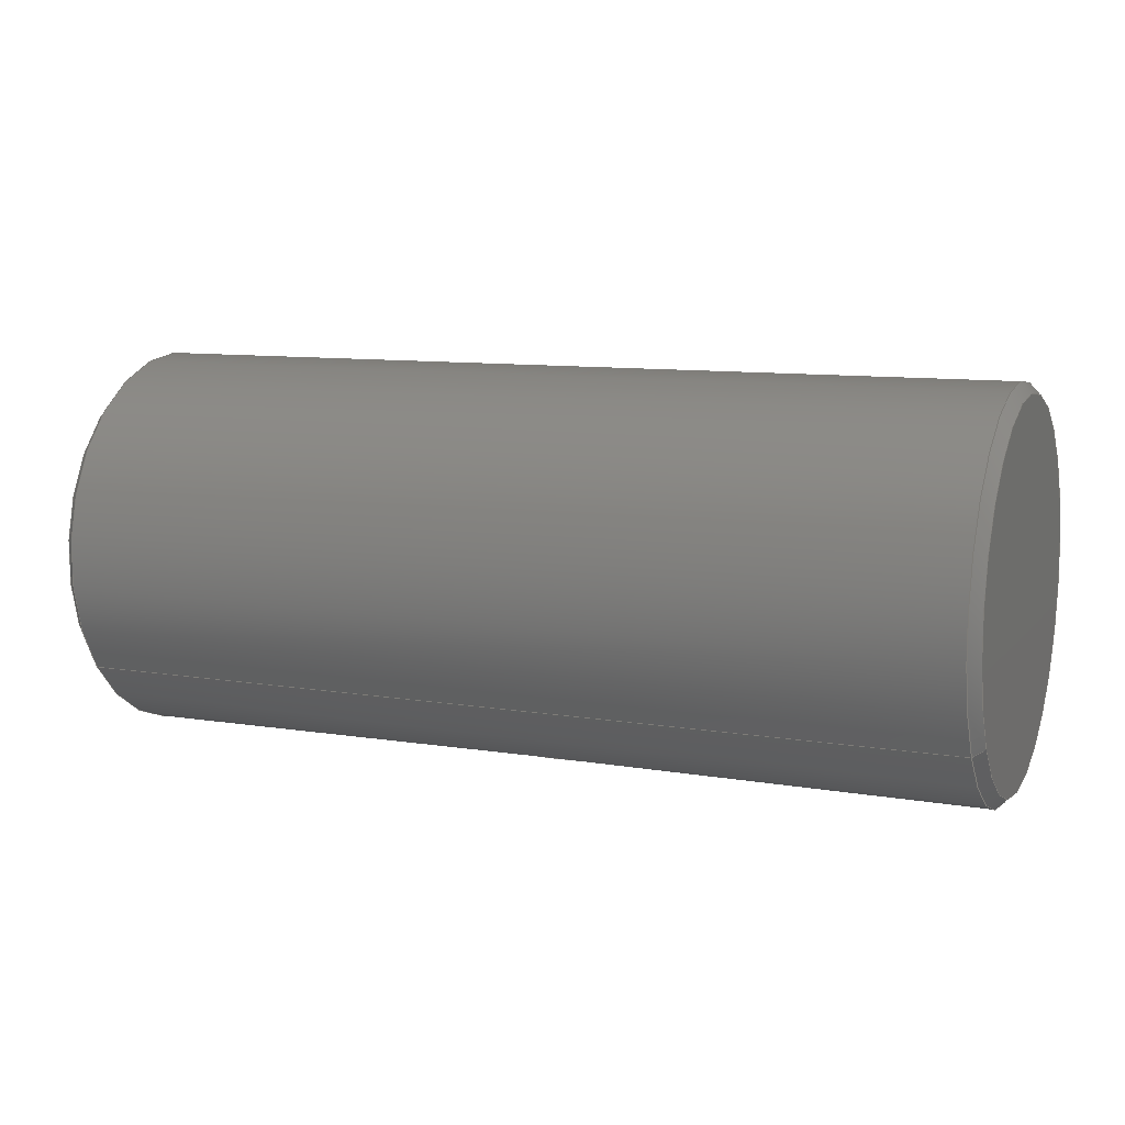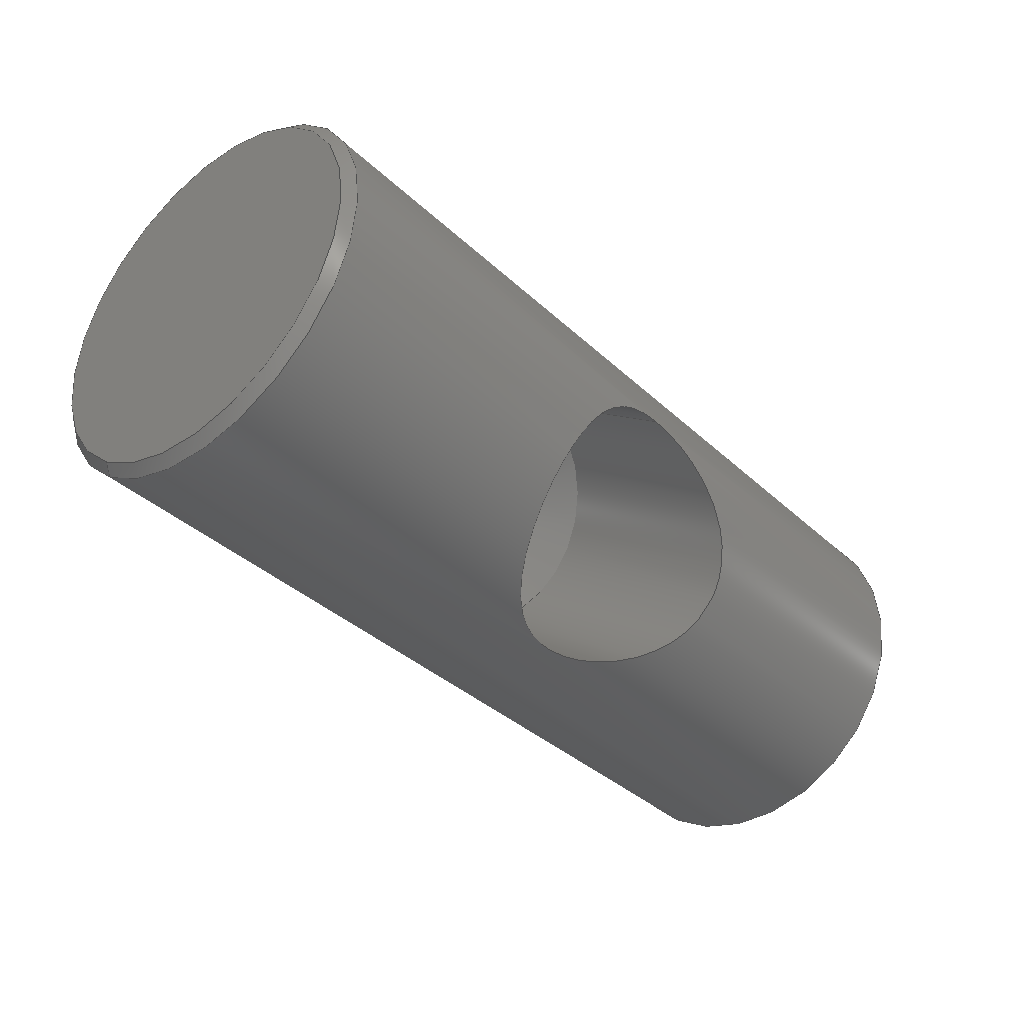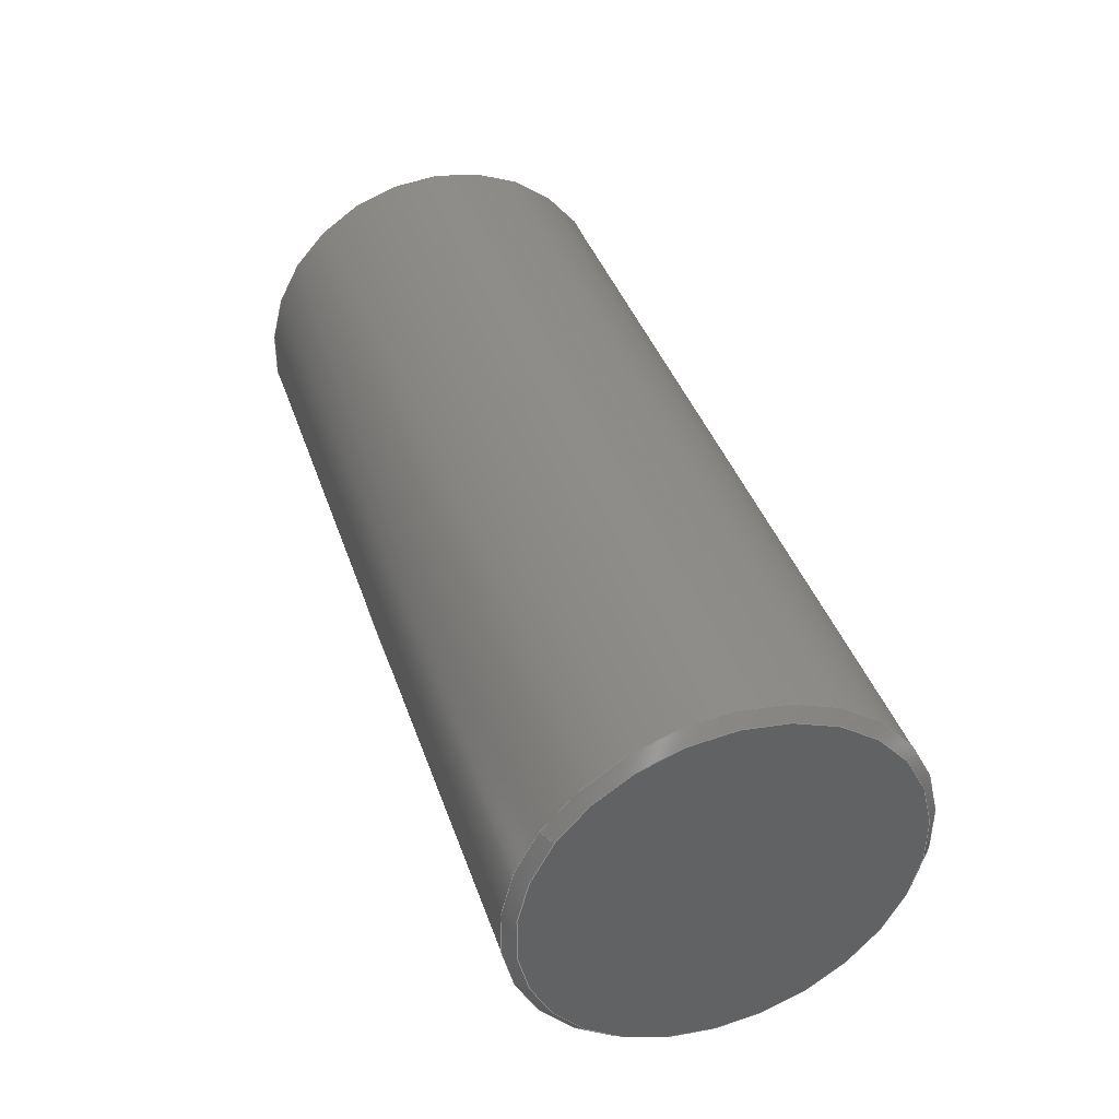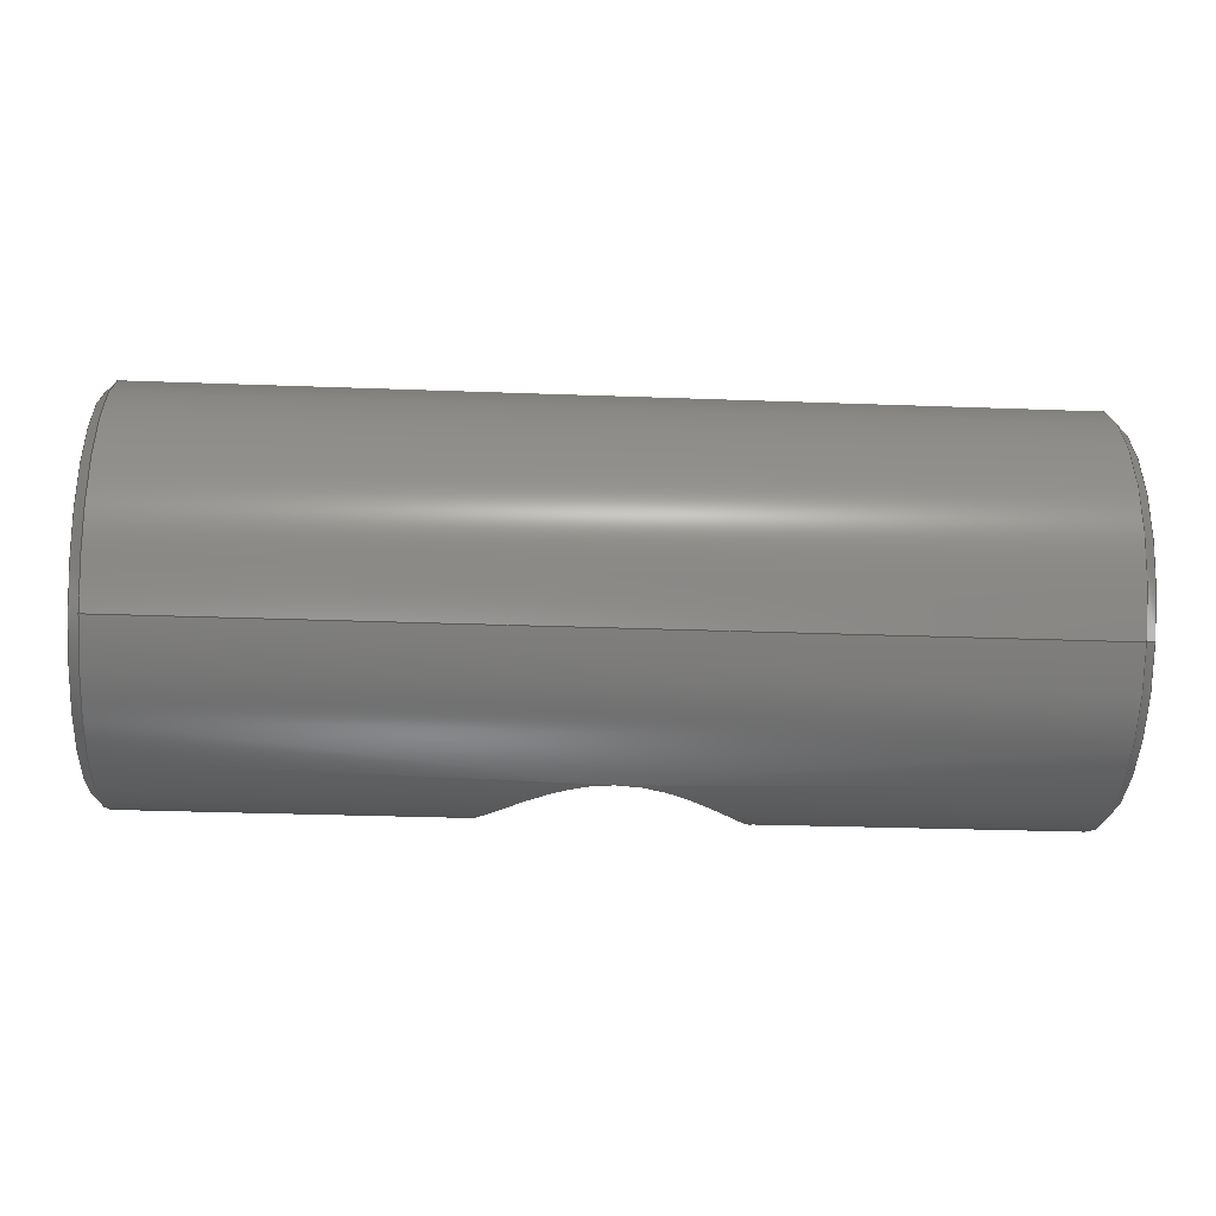
<metadata>
{"format":"step","ext":"step","renderer":"f3d","projection":"perspective","resolution":1024,"background":"white","views":[{"elev":10.0,"azim":-157.1,"up":"+Z"},{"elev":-36.8,"azim":130.2,"up":"+Y"},{"elev":39.5,"azim":72.1,"up":"+Z"},{"elev":-30.1,"azim":176.9,"up":"+Z"}]}
</metadata>
<code>
ISO-10303-21;
DATA;
#1=MECHANICAL_DESIGN_GEOMETRIC_PRESENTATION_REPRESENTATION('',(#4),#242);
#2=SHAPE_REPRESENTATION_RELATIONSHIP('SRR','None',#252,#3);
#3=ADVANCED_BREP_SHAPE_REPRESENTATION('',(#5),#241);
#4=STYLED_ITEM('',(#261),#5);
#5=MANIFOLD_SOLID_BREP('Body1',#107);
#6=PLANE('',#128);
#7=PLANE('',#130);
#8=FACE_BOUND('',#24,.T.);
#9=B_SPLINE_CURVE_WITH_KNOTS('',3,(#176,#177,#178,#179,#180,#181,#182,
#183,#184,#185,#186,#187),.UNSPECIFIED.,.F.,.F.,(4,2,2,2,2,4),(0.5087,
0.5109,0.6381,0.7653,0.8941,
1.023),.UNSPECIFIED.);
#10=B_SPLINE_CURVE_WITH_KNOTS('',3,(#189,#190,#191,#192,#193,#194,#195,
#196,#197,#198,#199,#200,#201,#202,#203,#204,#205,#206,#207),
 .UNSPECIFIED.,.F.,.F.,(4,2,2,2,3,2,2,2,4),(1.537,1.662,
1.789,1.917,2.046,2.174,2.303,
2.43,2.554),.UNSPECIFIED.);
#11=B_SPLINE_CURVE_WITH_KNOTS('',3,(#208,#209,#210,#211,#212,#213,#214,
#215,#216,#217,#218,#219),.UNSPECIFIED.,.F.,.F.,(4,2,2,2,2,4),(1.023,
1.152,1.28,1.408,1.535,1.537),
 .UNSPECIFIED.);
#12=CYLINDRICAL_SURFACE('',#123,0.128);
#13=CYLINDRICAL_SURFACE('',#124,0.1875);
#14=FACE_OUTER_BOUND('',#21,.T.);
#15=FACE_OUTER_BOUND('',#22,.T.);
#16=FACE_OUTER_BOUND('',#23,.T.);
#17=FACE_OUTER_BOUND('',#25,.T.);
#18=FACE_OUTER_BOUND('',#26,.T.);
#19=FACE_OUTER_BOUND('',#27,.T.);
#20=FACE_OUTER_BOUND('',#28,.T.);
#21=EDGE_LOOP('',(#69,#70,#71));
#22=EDGE_LOOP('',(#72,#73,#74,#75,#76,#77));
#23=EDGE_LOOP('',(#78,#79,#80,#81,#82));
#24=EDGE_LOOP('',(#83,#84,#85));
#25=EDGE_LOOP('',(#86));
#26=EDGE_LOOP('',(#87));
#27=EDGE_LOOP('',(#88,#89,#90,#91,#92));
#28=EDGE_LOOP('',(#93,#94,#95,#96));
#29=LINE('',#172,#34);
#30=LINE('',#220,#35);
#31=LINE('',#227,#36);
#32=LINE('',#236,#37);
#33=LINE('',#238,#38);
#34=VECTOR('',#140,0.06398);
#35=VECTOR('',#143,0.128);
#36=VECTOR('',#150,0.1875);
#37=VECTOR('',#163,0.1875);
#38=VECTOR('',#166,0.1775);
#39=CIRCLE('',#122,0.128);
#40=CIRCLE('',#125,0.1875);
#41=CIRCLE('',#126,0.1875);
#42=CIRCLE('',#127,0.1875);
#43=CIRCLE('',#129,0.1775);
#44=CIRCLE('',#131,0.1775);
#45=VERTEX_POINT('',#169);
#46=VERTEX_POINT('',#171);
#47=VERTEX_POINT('',#174);
#48=VERTEX_POINT('',#175);
#49=VERTEX_POINT('',#188);
#50=VERTEX_POINT('',#222);
#51=VERTEX_POINT('',#223);
#52=VERTEX_POINT('',#226);
#53=VERTEX_POINT('',#230);
#54=VERTEX_POINT('',#233);
#55=EDGE_CURVE('',#45,#45,#39,.T.);
#56=EDGE_CURVE('',#45,#46,#29,.T.);
#57=EDGE_CURVE('',#47,#48,#9,.T.);
#58=EDGE_CURVE('',#49,#47,#10,.T.);
#59=EDGE_CURVE('',#48,#49,#11,.T.);
#60=EDGE_CURVE('',#48,#45,#30,.T.);
#61=EDGE_CURVE('',#50,#51,#40,.T.);
#62=EDGE_CURVE('',#51,#50,#41,.T.);
#63=EDGE_CURVE('',#50,#52,#31,.T.);
#64=EDGE_CURVE('',#52,#52,#42,.F.);
#65=EDGE_CURVE('',#53,#53,#43,.T.);
#66=EDGE_CURVE('',#54,#54,#44,.F.);
#67=EDGE_CURVE('',#51,#54,#32,.T.);
#68=EDGE_CURVE('',#52,#53,#33,.T.);
#69=ORIENTED_EDGE('',*,*,#55,.F.);
#70=ORIENTED_EDGE('',*,*,#56,.T.);
#71=ORIENTED_EDGE('',*,*,#56,.F.);
#72=ORIENTED_EDGE('',*,*,#57,.F.);
#73=ORIENTED_EDGE('',*,*,#58,.F.);
#74=ORIENTED_EDGE('',*,*,#59,.F.);
#75=ORIENTED_EDGE('',*,*,#60,.T.);
#76=ORIENTED_EDGE('',*,*,#55,.T.);
#77=ORIENTED_EDGE('',*,*,#60,.F.);
#78=ORIENTED_EDGE('',*,*,#61,.T.);
#79=ORIENTED_EDGE('',*,*,#62,.T.);
#80=ORIENTED_EDGE('',*,*,#63,.T.);
#81=ORIENTED_EDGE('',*,*,#64,.T.);
#82=ORIENTED_EDGE('',*,*,#63,.F.);
#83=ORIENTED_EDGE('',*,*,#57,.T.);
#84=ORIENTED_EDGE('',*,*,#59,.T.);
#85=ORIENTED_EDGE('',*,*,#58,.T.);
#86=ORIENTED_EDGE('',*,*,#65,.T.);
#87=ORIENTED_EDGE('',*,*,#66,.T.);
#88=ORIENTED_EDGE('',*,*,#61,.F.);
#89=ORIENTED_EDGE('',*,*,#62,.F.);
#90=ORIENTED_EDGE('',*,*,#67,.T.);
#91=ORIENTED_EDGE('',*,*,#66,.F.);
#92=ORIENTED_EDGE('',*,*,#67,.F.);
#93=ORIENTED_EDGE('',*,*,#64,.F.);
#94=ORIENTED_EDGE('',*,*,#68,.T.);
#95=ORIENTED_EDGE('',*,*,#65,.F.);
#96=ORIENTED_EDGE('',*,*,#68,.F.);
#97=CONICAL_SURFACE('',#121,0.06398,1.03);
#98=CONICAL_SURFACE('',#132,0.1875,0.7854);
#99=CONICAL_SURFACE('',#133,0.1775,0.7854);
#100=ADVANCED_FACE('',(#14),#97,.F.);
#101=ADVANCED_FACE('',(#15),#12,.F.);
#102=ADVANCED_FACE('',(#16,#8),#13,.T.);
#103=ADVANCED_FACE('',(#17),#6,.T.);
#104=ADVANCED_FACE('',(#18),#7,.F.);
#105=ADVANCED_FACE('',(#19),#98,.T.);
#106=ADVANCED_FACE('',(#20),#99,.T.);
#107=CLOSED_SHELL('',(#100,#101,#102,#103,#104,#105,#106));
#108=DERIVED_UNIT_ELEMENT(#110,1);
#109=DERIVED_UNIT_ELEMENT(#246,-3);
#110=(
MASS_UNIT()
NAMED_UNIT(*)
SI_UNIT(.KILO.,.GRAM.)
);
#111=DERIVED_UNIT((#108,#109));
#112=MEASURE_REPRESENTATION_ITEM('density measure',
POSITIVE_RATIO_MEASURE(2700),#111);
#113=PROPERTY_DEFINITION_REPRESENTATION(#118,#115);
#114=PROPERTY_DEFINITION_REPRESENTATION(#119,#116);
#115=REPRESENTATION('material name',(#117),#241);
#116=REPRESENTATION('density',(#112),#241);
#117=DESCRIPTIVE_REPRESENTATION_ITEM('ALU','ALU');
#118=PROPERTY_DEFINITION('material property','material name',#254);
#119=PROPERTY_DEFINITION('material property','density of part',#254);
#120=AXIS2_PLACEMENT_3D('',#167,#134,#135);
#121=AXIS2_PLACEMENT_3D('',#168,#136,#137);
#122=AXIS2_PLACEMENT_3D('',#170,#138,#139);
#123=AXIS2_PLACEMENT_3D('',#173,#141,#142);
#124=AXIS2_PLACEMENT_3D('',#221,#144,#145);
#125=AXIS2_PLACEMENT_3D('',#224,#146,#147);
#126=AXIS2_PLACEMENT_3D('',#225,#148,#149);
#127=AXIS2_PLACEMENT_3D('',#228,#151,#152);
#128=AXIS2_PLACEMENT_3D('',#229,#153,#154);
#129=AXIS2_PLACEMENT_3D('',#231,#155,#156);
#130=AXIS2_PLACEMENT_3D('',#232,#157,#158);
#131=AXIS2_PLACEMENT_3D('',#234,#159,#160);
#132=AXIS2_PLACEMENT_3D('',#235,#161,#162);
#133=AXIS2_PLACEMENT_3D('',#237,#164,#165);
#134=DIRECTION('axis',(0,0,1));
#135=DIRECTION('refdir',(1,0,0));
#136=DIRECTION('center_axis',(7.63e-10,-0.5736,-0.8192));
#137=DIRECTION('ref_axis',(2.348e-09,-0.8192,0.5736));
#138=DIRECTION('center_axis',(-7.63e-10,0.5736,0.8192));
#139=DIRECTION('ref_axis',(2.348e-09,-0.8192,0.5736));
#140=DIRECTION('',(1.62e-09,-0.4067,0.9135));
#141=DIRECTION('center_axis',(-7.63e-10,0.5736,0.8192));
#142=DIRECTION('ref_axis',(2.348e-09,-0.8192,0.5736));
#143=DIRECTION('',(-7.63e-10,0.5736,0.8192));
#144=DIRECTION('center_axis',(1,2.361e-09,-7.219e-10));
#145=DIRECTION('ref_axis',(2.348e-09,-0.8192,0.5736));
#146=DIRECTION('center_axis',(-1,-2.361e-09,7.219e-10));
#147=DIRECTION('ref_axis',(-2.348e-09,0.8192,-0.5736));
#148=DIRECTION('center_axis',(-1,-2.361e-09,7.219e-10));
#149=DIRECTION('ref_axis',(-2.348e-09,0.8192,-0.5736));
#150=DIRECTION('',(-1,-2.361e-09,7.219e-10));
#151=DIRECTION('center_axis',(-1,-2.361e-09,7.219e-10));
#152=DIRECTION('ref_axis',(-2.348e-09,0.8192,-0.5736));
#153=DIRECTION('center_axis',(-1,-2.361e-09,7.219e-10));
#154=DIRECTION('ref_axis',(-2.348e-09,0.8192,-0.5736));
#155=DIRECTION('center_axis',(-1,-2.361e-09,7.219e-10));
#156=DIRECTION('ref_axis',(-2.348e-09,0.8192,-0.5736));
#157=DIRECTION('center_axis',(-1,-2.361e-09,7.219e-10));
#158=DIRECTION('ref_axis',(-2.348e-09,0.8192,-0.5736));
#159=DIRECTION('center_axis',(-1,-2.361e-09,7.219e-10));
#160=DIRECTION('ref_axis',(-2.348e-09,0.8192,-0.5736));
#161=DIRECTION('center_axis',(-1,-2.361e-09,7.219e-10));
#162=DIRECTION('ref_axis',(-2.348e-09,0.8192,-0.5736));
#163=DIRECTION('',(0.7071,0.5792,-0.4056));
#164=DIRECTION('center_axis',(1,2.361e-09,-7.219e-10));
#165=DIRECTION('ref_axis',(2.348e-09,-0.8192,0.5736));
#166=DIRECTION('',(-0.7071,-0.5792,0.4056));
#167=CARTESIAN_POINT('',(0,0,0));
#168=CARTESIAN_POINT('Origin',(-0.008032,0.5737,-0.1464));
#169=CARTESIAN_POINT('',(-0.008032,0.6564,-0.2513));
#170=CARTESIAN_POINT('Origin',(-0.008032,0.5516,-0.1779));
#171=CARTESIAN_POINT('',(-0.008032,0.5957,-0.1149));
#172=CARTESIAN_POINT('',(-0.008032,0.6261,-0.1831));
#173=CARTESIAN_POINT('Origin',(-0.008032,0.4839,-0.2747));
#174=CARTESIAN_POINT('',(0.1199,0.4154,-0.3709));
#175=CARTESIAN_POINT('',(-0.008032,0.5503,-0.4028));
#176=CARTESIAN_POINT('Ctrl Pts',(0.1199,0.4154,-0.3709));
#177=CARTESIAN_POINT('Ctrl Pts',(0.1199,0.4157,-0.3711));
#178=CARTESIAN_POINT('Ctrl Pts',(0.1199,0.4159,-0.3712));
#179=CARTESIAN_POINT('Ctrl Pts',(0.1199,0.4299,-0.3809));
#180=CARTESIAN_POINT('Ctrl Pts',(0.1165,0.4456,-0.3889));
#181=CARTESIAN_POINT('Ctrl Pts',(0.1032,0.4763,-0.3997));
#182=CARTESIAN_POINT('Ctrl Pts',(0.0934,0.4914,-0.4026));
#183=CARTESIAN_POINT('Ctrl Pts',(0.0713,0.5166,-0.4052));
#184=CARTESIAN_POINT('Ctrl Pts',(0.05732,0.5285,-0.4049));
#185=CARTESIAN_POINT('Ctrl Pts',(0.02615,0.5455,-0.4037));
#186=CARTESIAN_POINT('Ctrl Pts',(0.008864,0.5503,-0.4028));
#187=CARTESIAN_POINT('Ctrl Pts',(-0.008032,0.5503,
-0.4028));
#188=CARTESIAN_POINT('',(-0.136,0.4154,-0.3709));
#189=CARTESIAN_POINT('Ctrl Pts',(-0.136,0.4154,-0.3709));
#190=CARTESIAN_POINT('Ctrl Pts',(-0.1359,0.402,-0.3615));
#191=CARTESIAN_POINT('Ctrl Pts',(-0.1324,0.3894,-0.3498));
#192=CARTESIAN_POINT('Ctrl Pts',(-0.1193,0.3687,-0.3251));
#193=CARTESIAN_POINT('Ctrl Pts',(-0.1095,0.3607,-0.3121));
#194=CARTESIAN_POINT('Ctrl Pts',(-0.08741,0.3495,-0.2895));
#195=CARTESIAN_POINT('Ctrl Pts',(-0.07341,0.3455,
-0.2783));
#196=CARTESIAN_POINT('Ctrl Pts',(-0.0422,0.3407,
-0.2621));
#197=CARTESIAN_POINT('Ctrl Pts',(-0.0249,0.3398,-0.2574));
#198=CARTESIAN_POINT('Ctrl Pts',(-0.008032,0.3398,
-0.2574));
#199=CARTESIAN_POINT('Ctrl Pts',(0.00884,0.3398,
-0.2574));
#200=CARTESIAN_POINT('Ctrl Pts',(0.02614,0.3407,-0.2621));
#201=CARTESIAN_POINT('Ctrl Pts',(0.05735,0.3455,-0.2783));
#202=CARTESIAN_POINT('Ctrl Pts',(0.07134,0.3495,-0.2895));
#203=CARTESIAN_POINT('Ctrl Pts',(0.09346,0.3607,-0.3121));
#204=CARTESIAN_POINT('Ctrl Pts',(0.1032,0.3687,-0.3251));
#205=CARTESIAN_POINT('Ctrl Pts',(0.1164,0.3894,-0.3498));
#206=CARTESIAN_POINT('Ctrl Pts',(0.1198,0.402,-0.3615));
#207=CARTESIAN_POINT('Ctrl Pts',(0.1199,0.4154,-0.3709));
#208=CARTESIAN_POINT('Ctrl Pts',(-0.008032,0.5503,
-0.4028));
#209=CARTESIAN_POINT('Ctrl Pts',(-0.02493,0.5503,
-0.4028));
#210=CARTESIAN_POINT('Ctrl Pts',(-0.04221,0.5455,-0.4037));
#211=CARTESIAN_POINT('Ctrl Pts',(-0.07339,0.5285,
-0.4049));
#212=CARTESIAN_POINT('Ctrl Pts',(-0.08736,0.5166,
-0.4052));
#213=CARTESIAN_POINT('Ctrl Pts',(-0.1095,0.4914,-0.4026));
#214=CARTESIAN_POINT('Ctrl Pts',(-0.1193,0.4763,-0.3997));
#215=CARTESIAN_POINT('Ctrl Pts',(-0.1325,0.4456,-0.3889));
#216=CARTESIAN_POINT('Ctrl Pts',(-0.136,0.4299,-0.3809));
#217=CARTESIAN_POINT('Ctrl Pts',(-0.136,0.4159,-0.3712));
#218=CARTESIAN_POINT('Ctrl Pts',(-0.136,0.4157,-0.3711));
#219=CARTESIAN_POINT('Ctrl Pts',(-0.136,0.4154,-0.3709));
#220=CARTESIAN_POINT('',(-0.008032,0.5887,-0.3481));
#221=CARTESIAN_POINT('Origin',(-0.4403,0.523,-0.2173));
#222=CARTESIAN_POINT('',(0.4247,0.6766,-0.3249));
#223=CARTESIAN_POINT('',(0.4247,0.3694,-0.1098));
#224=CARTESIAN_POINT('Origin',(0.4247,0.523,-0.2173));
#225=CARTESIAN_POINT('Origin',(0.4247,0.523,-0.2173));
#226=CARTESIAN_POINT('',(-0.4303,0.6766,-0.3249));
#227=CARTESIAN_POINT('',(-0.4403,0.6766,-0.3249));
#228=CARTESIAN_POINT('Origin',(-0.4303,0.523,-0.2173));
#229=CARTESIAN_POINT('Origin',(-0.4403,0.523,-0.2173));
#230=CARTESIAN_POINT('',(-0.4403,0.6684,-0.3191));
#231=CARTESIAN_POINT('Origin',(-0.4403,0.523,-0.2173));
#232=CARTESIAN_POINT('Origin',(0.4347,0.523,-0.2173));
#233=CARTESIAN_POINT('',(0.4347,0.3776,-0.1155));
#234=CARTESIAN_POINT('Origin',(0.4347,0.523,-0.2173));
#235=CARTESIAN_POINT('Origin',(0.4247,0.523,-0.2173));
#236=CARTESIAN_POINT('',(0.4247,0.3694,-0.1098));
#237=CARTESIAN_POINT('Origin',(-0.4403,0.523,-0.2173));
#238=CARTESIAN_POINT('',(-0.4403,0.6684,-0.3191));
#239=UNCERTAINTY_MEASURE_WITH_UNIT(LENGTH_MEASURE(0.0003937),
#244,'DISTANCE_ACCURACY_VALUE',
'Maximum model space distance between geometric entities at asserted c
onnectivities');
#240=UNCERTAINTY_MEASURE_WITH_UNIT(LENGTH_MEASURE(0.0003937),
#244,'DISTANCE_ACCURACY_VALUE',
'Maximum model space distance between geometric entities at asserted c
onnectivities');
#241=(
GEOMETRIC_REPRESENTATION_CONTEXT(3)
GLOBAL_UNCERTAINTY_ASSIGNED_CONTEXT((#239))
GLOBAL_UNIT_ASSIGNED_CONTEXT((#244,#248,#249))
REPRESENTATION_CONTEXT('','3D')
);
#242=(
GEOMETRIC_REPRESENTATION_CONTEXT(3)
GLOBAL_UNCERTAINTY_ASSIGNED_CONTEXT((#240))
GLOBAL_UNIT_ASSIGNED_CONTEXT((#244,#248,#249))
REPRESENTATION_CONTEXT('','3D')
);
#243=DIMENSIONAL_EXPONENTS(1,0,0,0,0,0,0);
#244=(
CONVERSION_BASED_UNIT('inch',#247)
LENGTH_UNIT()
NAMED_UNIT(#243)
);
#245=(
LENGTH_UNIT()
NAMED_UNIT(*)
SI_UNIT(.MILLI.,.METRE.)
);
#246=(
LENGTH_UNIT()
NAMED_UNIT(*)
SI_UNIT($,.METRE.)
);
#247=LENGTH_MEASURE_WITH_UNIT(LENGTH_MEASURE(25.4),#245);
#248=(
NAMED_UNIT(*)
PLANE_ANGLE_UNIT()
SI_UNIT($,.RADIAN.)
);
#249=(
NAMED_UNIT(*)
SI_UNIT($,.STERADIAN.)
SOLID_ANGLE_UNIT()
);
#250=SHAPE_DEFINITION_REPRESENTATION(#251,#252);
#251=PRODUCT_DEFINITION_SHAPE('',$,#254);
#252=SHAPE_REPRESENTATION('',(#120),#241);
#253=PRODUCT_DEFINITION_CONTEXT('part definition',#258,'design');
#254=PRODUCT_DEFINITION('OH4A3A1-15',
'OH4A3A1-15 - LAUNCH BAR SWITCH CAP',#255,#253);
#255=PRODUCT_DEFINITION_FORMATION('',$,#260);
#256=PRODUCT_RELATED_PRODUCT_CATEGORY(
'OH4A3A1-15 - LAUNCH BAR SWITCH CAP',
'OH4A3A1-15 - LAUNCH BAR SWITCH CAP',(#260));
#257=APPLICATION_PROTOCOL_DEFINITION('international standard',
'automotive_design',2009,#258);
#258=APPLICATION_CONTEXT(
'Core Data for Automotive Mechanical Design Process');
#259=PRODUCT_CONTEXT('part definition',#258,'mechanical');
#260=PRODUCT('OH4A3A1-15','OH4A3A1-15 - LAUNCH BAR SWITCH CAP',
'LAUNCH BAR SWITCH CAP',(#259));
#261=PRESENTATION_STYLE_ASSIGNMENT((#262));
#262=SURFACE_STYLE_USAGE(.BOTH.,#263);
#263=SURFACE_SIDE_STYLE('',(#264));
#264=SURFACE_STYLE_FILL_AREA(#265);
#265=FILL_AREA_STYLE('Aluminum - Satin',(#266));
#266=FILL_AREA_STYLE_COLOUR('Aluminum - Satin',#267);
#267=COLOUR_RGB('Aluminum - Satin',0.4353,0.4549,
0.4431);
ENDSEC;
END-ISO-10303-21;

</code>
